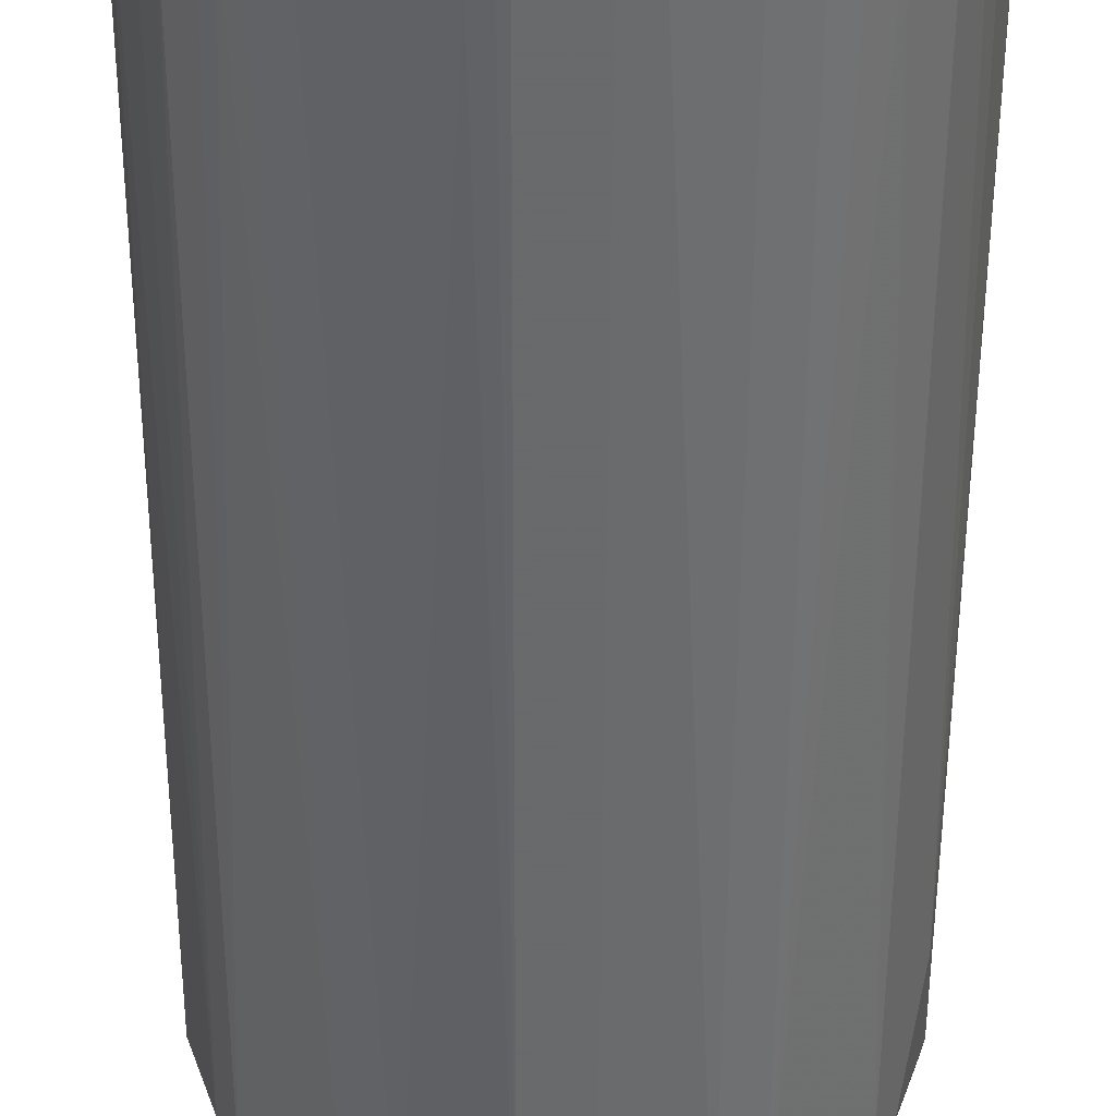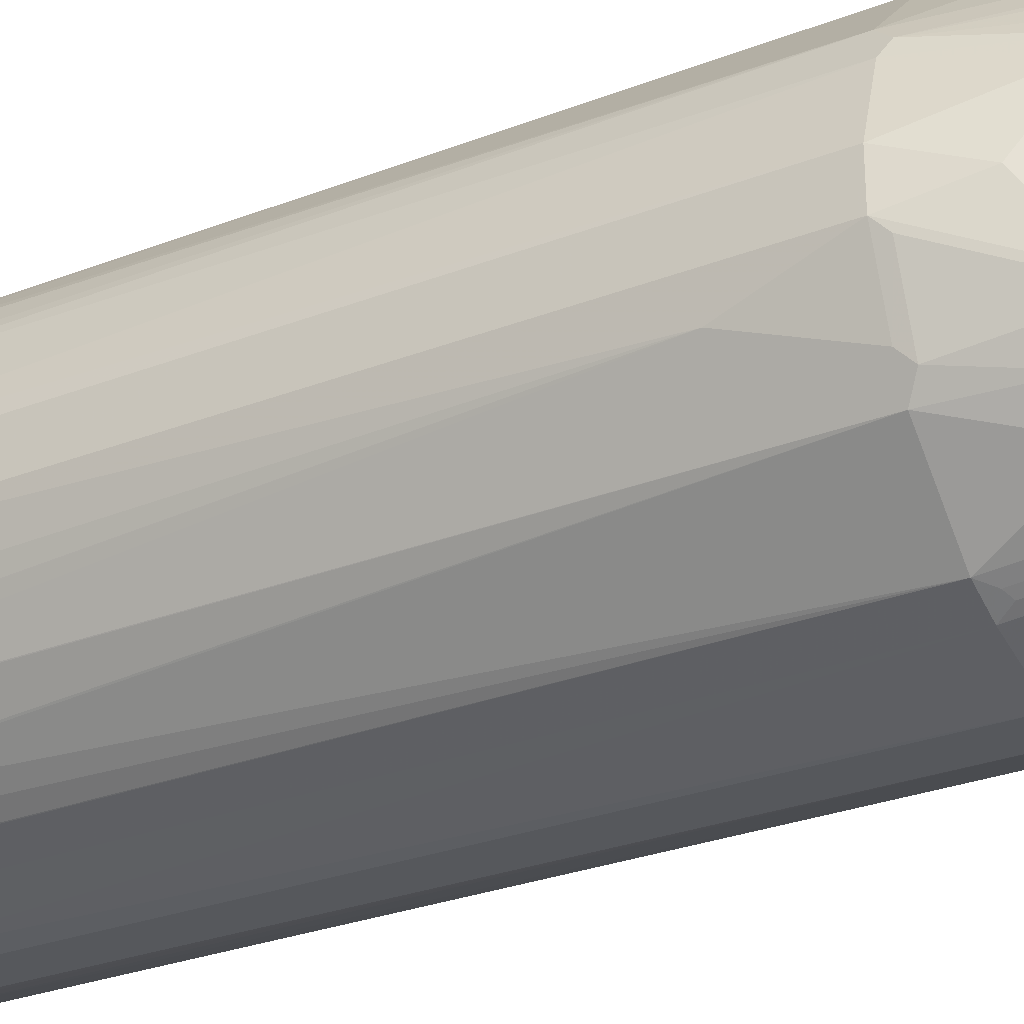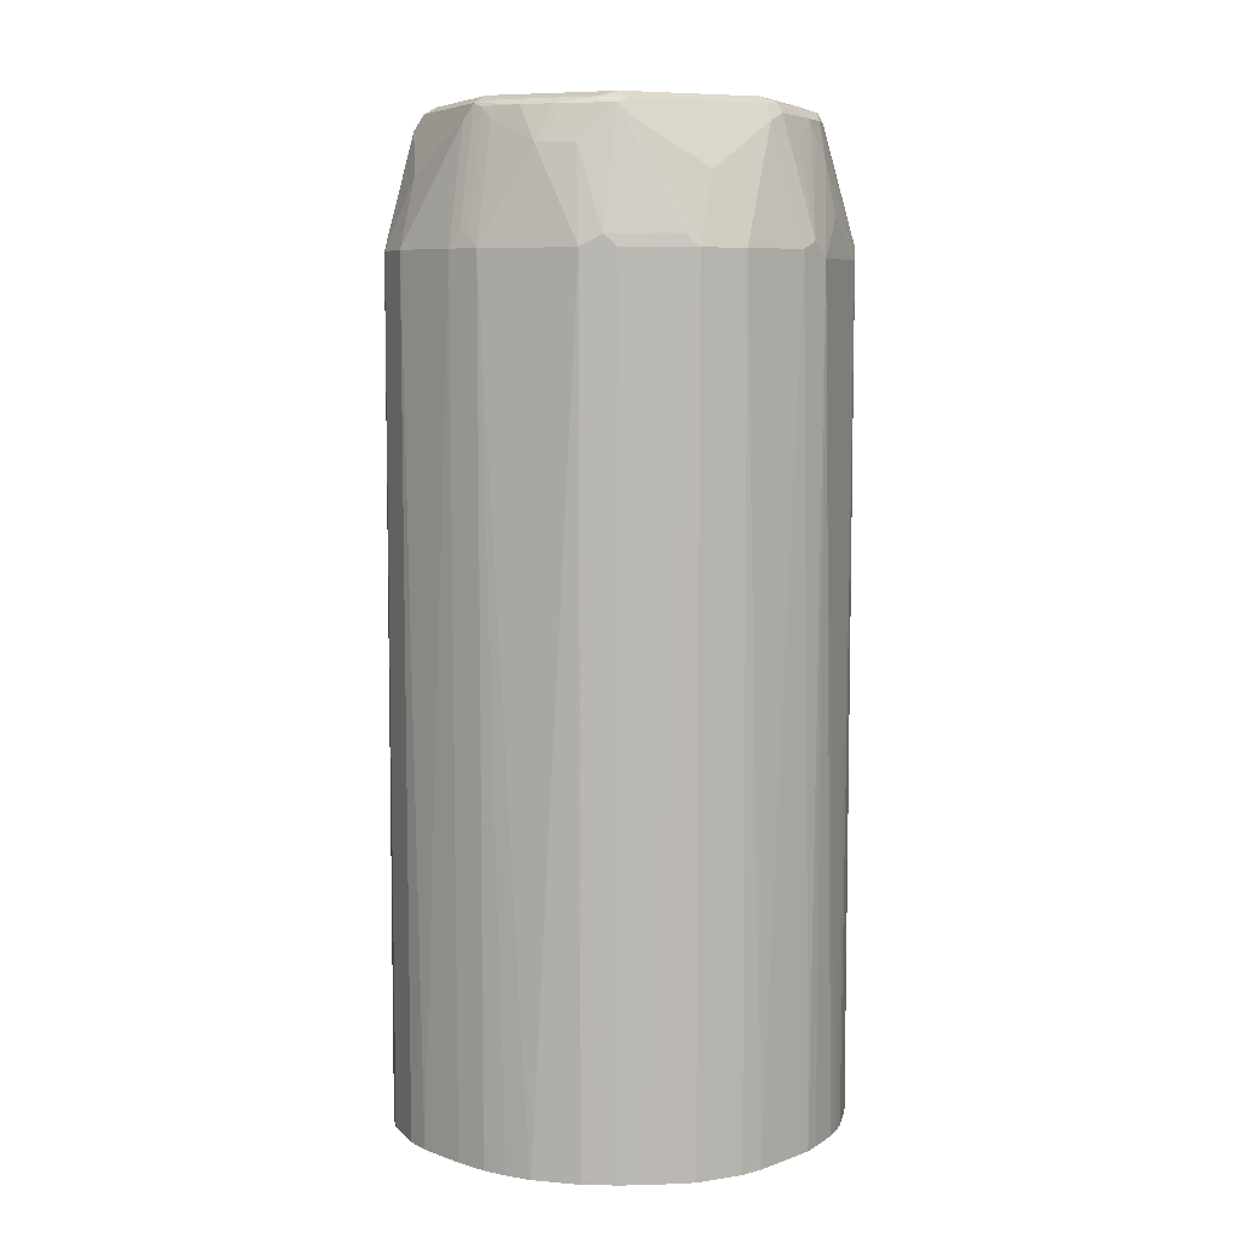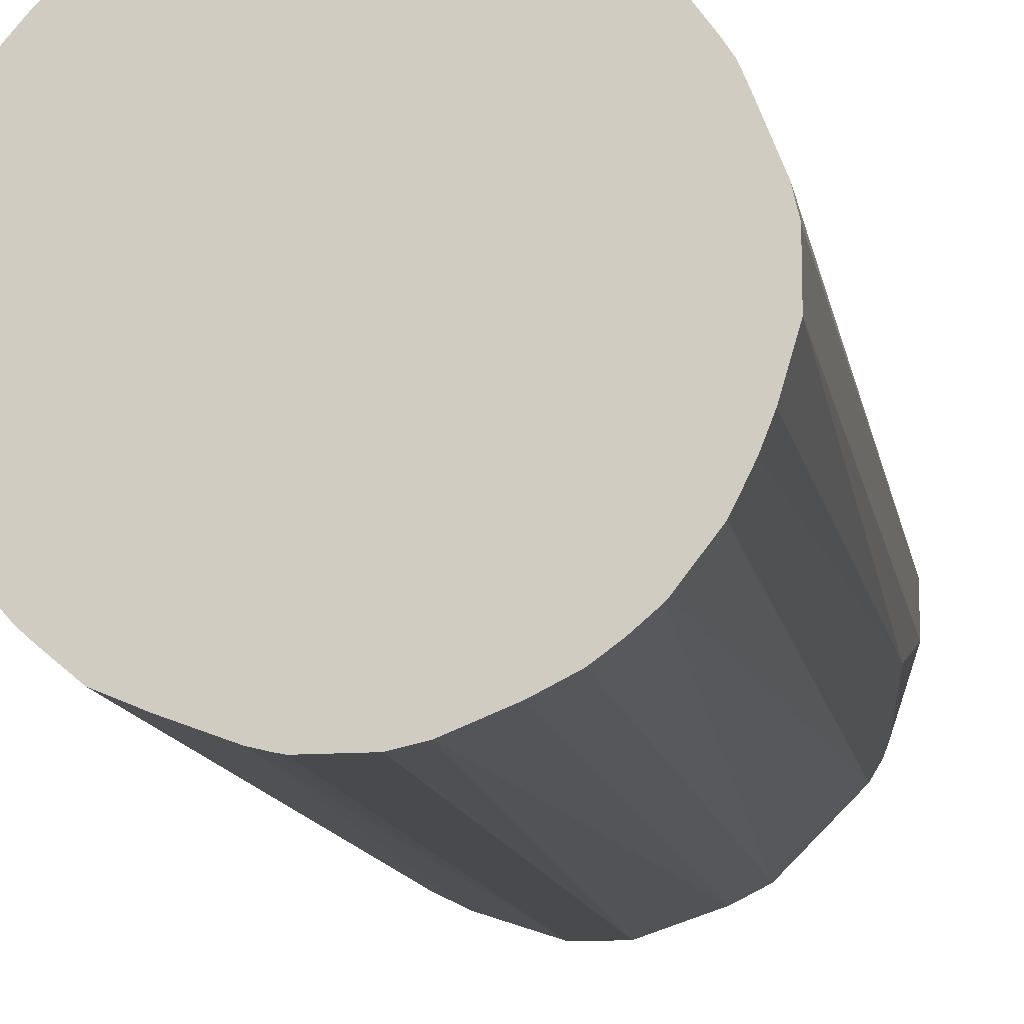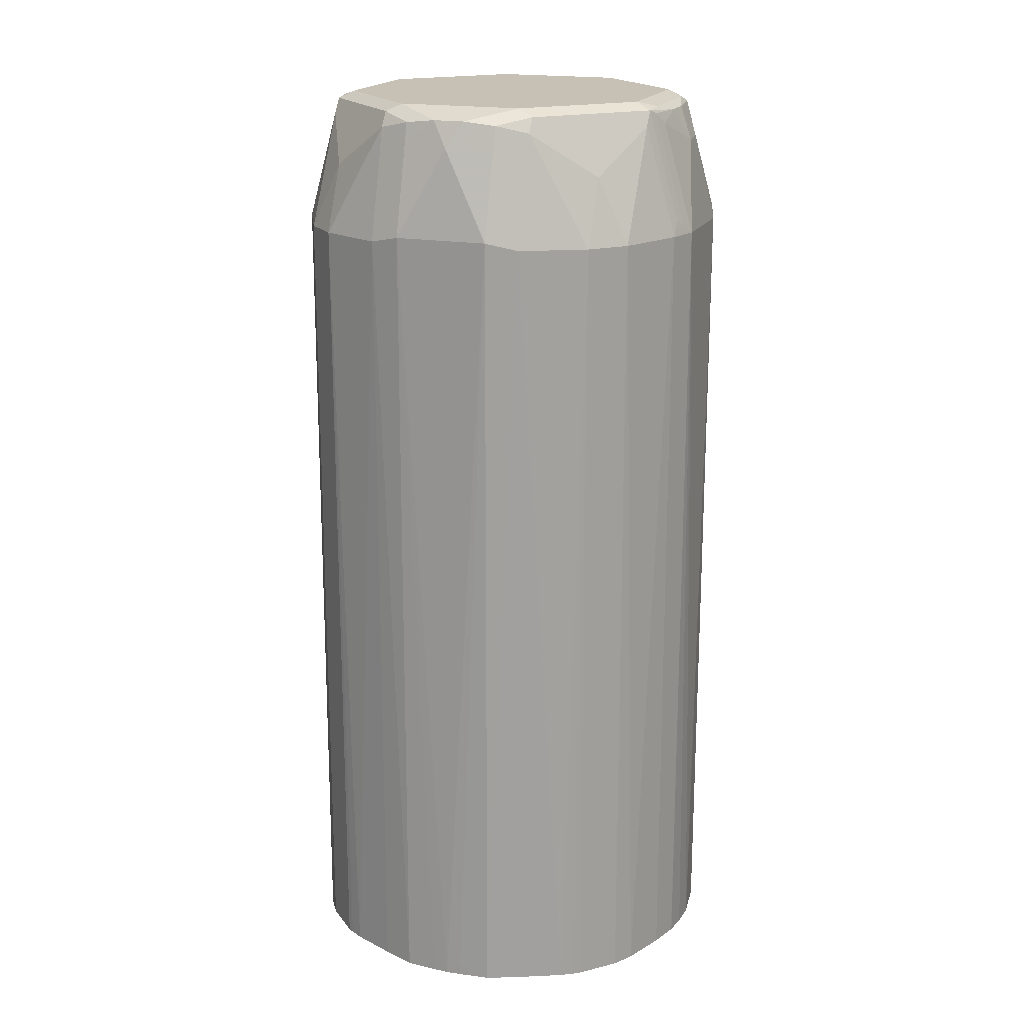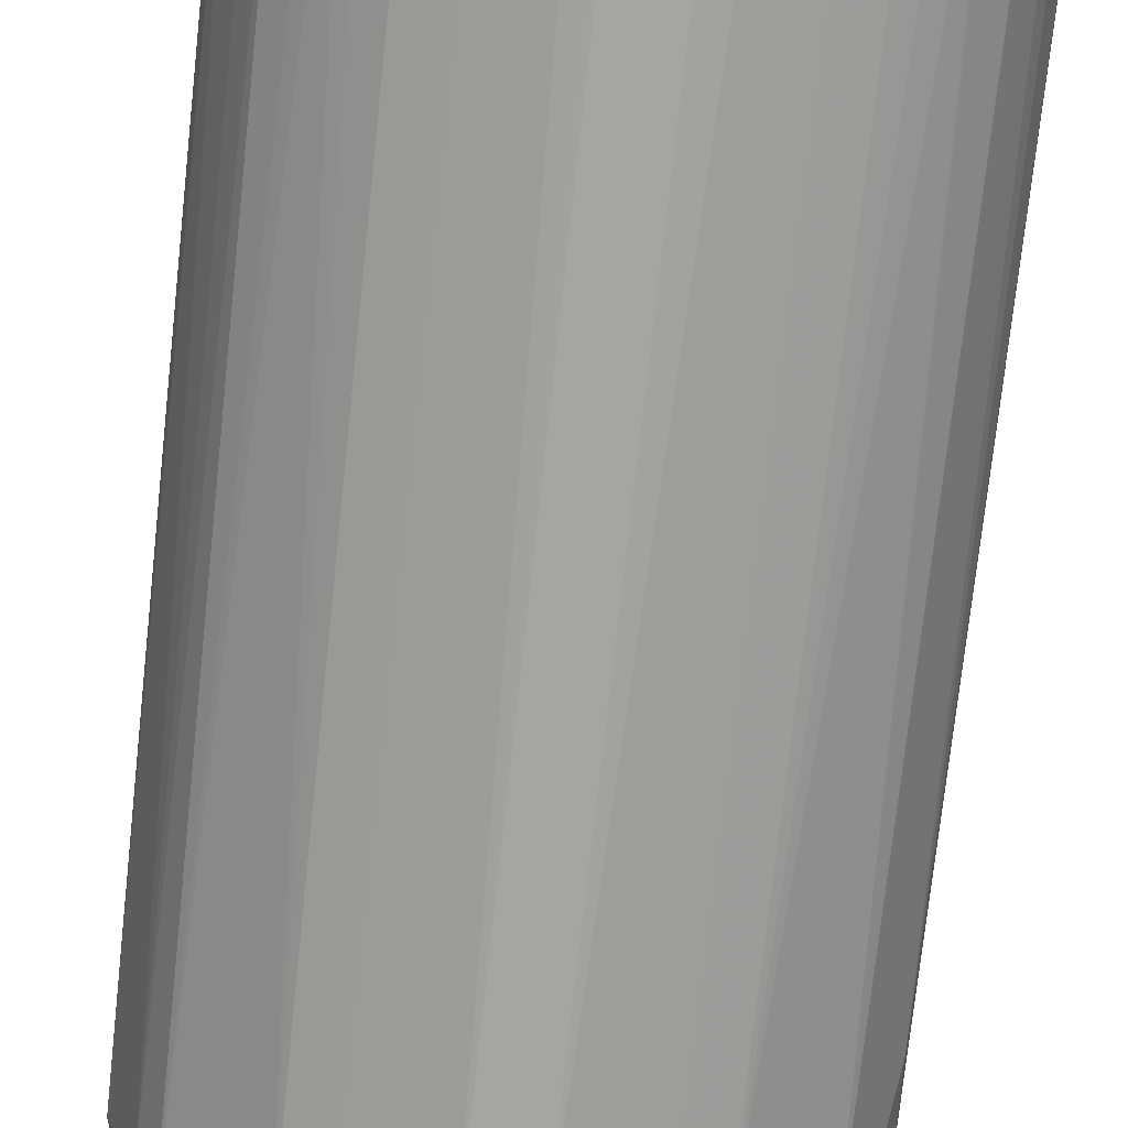
<metadata>
{"format":"obj","ext":"obj","renderer":"f3d","projection":"perspective","resolution":1024,"background":"white","views":[{"elev":-52.9,"azim":179.8,"up":"+Y"},{"elev":-27.8,"azim":-59.1,"up":"+Y"},{"elev":7.6,"azim":156.3,"up":"+Z"},{"elev":-12.8,"azim":-170.0,"up":"+Y"},{"elev":18.5,"azim":64.4,"up":"+Z"},{"elev":-73.9,"azim":173.8,"up":"+Y"}]}
</metadata>
<code>
v -0.1062 0.01125 0.5198
v -0.104 0.02123 0.5198
v -0.1062 -0.0106 0.5198
v -0.1062 0.0106 0.9133
v -0.1033 0.02289 0.5198
v -0.09558 0.04248 0.9133
v -0.1 -0.03121 0.5198
v -0.1035 -0.02655 0.8655
v -0.1062 -0.0106 0.9133
v -0.09558 0 0.9452
v -0.08495 0.03185 0.9664
v -0.09539 0.04321 0.5198
v -0.08142 0.03892 0.97
v -0.09202 0.04955 0.9169
v -0.08849 0.05664 0.9098
v -0.09231 0.05071 0.5198
v -0.09579 -0.04204 0.5198
v -0.09558 -0.04248 0.9133
v -0.09558 -0.04248 0.5198
v -0.092 -0.04978 0.5198
v -0.1035 -0.01593 0.9187
v -0.08495 -0.03185 0.9664
v -0.08229 -0.03715 0.9717
v -0.08142 -0.03185 0.9735
v -0.08142 0.03185 0.9735
v -0.07965 0.03715 0.9744
v -0.06903 0.0584 0.9691
v -0.07965 0.04778 0.9585
v -0.0708 0.06017 0.9593
v -0.06726 0.06726 0.9523
v -0.0708 0.0708 0.9275
v -0.05664 0.08849 0.9098
v -0.07497 0.07402 0.5198
v -0.07965 0.06903 0.5231
v -0.08849 0.05664 0.5198
v -0.08849 -0.05664 0.9133
v -0.09292 -0.04778 0.9187
v -0.08868 -0.05641 0.5198
v -0.07832 -0.0531 0.9558
v -0.06637 -0.0584 0.9717
v -0.07566 -0.04248 0.9744
v -0.07433 -0.03185 0.9771
v -0.07433 0.03185 0.9771
v -0.0531 0.0531 0.9771
v -0.03715 0.07965 0.9744
v -0.0584 0.06903 0.9691
v -0.06017 0.0708 0.9593
v -0.04955 0.09202 0.9169
v -0.04248 0.09558 0.9133
v -0.05071 0.09231 0.5198
v -0.05664 0.08849 0.5198
v -0.06903 0.07965 0.5231
v -0.07402 0.07497 0.5198
v -0.07965 0.06903 0.5198
v -0.05664 -0.08849 0.9133
v -0.06726 -0.06726 0.9558
v -0.08839 -0.05684 0.5198
v -0.07531 -0.07369 0.5198
v -0.07454 -0.07454 0.5198
v -0.07167 -0.0584 0.9611
v -0.05574 -0.06903 0.9717
v -0.04381 -0.07433 0.9744
v -0.0531 -0.0531 0.9771
v -0.03185 0.07433 0.9771
v 0.03185 0.07433 0.9771
v 0.03185 0.08142 0.9735
v -0.03185 0.08142 0.9735
v -0.03185 0.08495 0.9664
v -0.03892 0.08142 0.97
v -0.04778 0.07965 0.9585
v -0.0106 0.1062 0.9133
v -0.02123 0.104 0.5198
v -0.02289 0.1033 0.5198
v -0.04321 0.09539 0.5198
v -0.06903 0.07965 0.5198
v -0.04248 -0.09558 0.9133
v -0.05044 -0.09026 0.9187
v -0.03982 -0.07965 0.9717
v -0.04601 -0.07786 0.9664
v -0.06585 -0.08198 0.5198
v -0.05699 -0.08845 0.5198
v -0.05653 -0.08872 0.5198
v -0.04984 -0.09209 0.5198
v -0.04321 -0.09541 0.5198
v -0.03539 -0.08142 0.9735
v -0.03185 -0.07433 0.9771
v 0.0531 0.0531 0.9771
v 0.04248 0.07566 0.9744
v 0.03715 0.08229 0.9717
v 0 0.09558 0.9452
v 0.0106 0.1062 0.9133
v -0.01125 0.1062 0.5198
v -0.0106 -0.1062 0.9133
v -0.03185 -0.08495 0.9664
v -0.04601 -0.09202 0.9204
v -0.02248 -0.1037 0.5198
v 0 -0.09558 0.9452
v 0.02832 -0.08142 0.9735
v 0.03185 -0.07433 0.9771
v 0.07433 0.03185 0.9771
v 0.07433 0.04381 0.9744
v 0.0584 0.06637 0.9717
v 0.03185 0.08495 0.9664
v 0.0531 0.07832 0.9558
v 0.04778 0.09292 0.9187
v 0.01593 0.1035 0.9187
v 0.04248 0.09558 0.9133
v 0.03121 0.1 0.5198
v 0.0106 0.1062 0.5198
v 0.0106 -0.1062 0.9133
v -0.01125 -0.1062 0.5198
v 0.03185 -0.08495 0.9664
v 0.03715 -0.07965 0.9717
v 0.0531 -0.0531 0.9771
v 0.0584 -0.06903 0.9717
v 0.07433 -0.03185 0.9771
v 0.08142 0.03539 0.9735
v 0.06903 0.05574 0.9717
v 0.06726 0.06726 0.9558
v 0.0584 0.07167 0.9611
v 0.05664 0.08849 0.9133
v 0.04978 0.092 0.5198
v 0.04248 0.09558 0.5198
v 0.04204 0.09579 0.5198
v 0.04248 -0.09558 0.9133
v 0.0106 -0.1062 0.5198
v 0.01385 -0.1055 0.5198
v 0.02058 -0.1039 0.5198
v 0.04778 -0.07965 0.9611
v 0.04601 -0.07786 0.97
v 0.06903 -0.0584 0.9717
v 0.06726 -0.06726 0.9593
v 0.08142 -0.02832 0.9735
v 0.07965 -0.03715 0.9717
v 0.07965 0.03982 0.9717
v 0.09558 0 0.9452
v 0.08495 0.03185 0.9664
v 0.09558 0.04248 0.9133
v 0.09202 0.04601 0.9204
v 0.07786 0.04601 0.9664
v 0.08849 0.05664 0.9133
v 0.07454 0.07454 0.5198
v 0.07369 0.07531 0.5198
v 0.05684 0.08839 0.5198
v 0.05641 0.08868 0.5198
v 0.05664 -0.08849 0.9169
v 0.04183 -0.09589 0.5198
v 0.05747 -0.08932 0.5198
v 0.07786 -0.04601 0.97
v 0.07965 -0.04778 0.9611
v 0.08849 -0.05664 0.9169
v 0.08495 -0.03185 0.9664
v 0.09026 0.05044 0.9187
v 0.1062 0.0106 0.9133
v 0.1062 -0.0106 0.9133
v 0.1037 0.02248 0.5198
v 0.09541 0.04321 0.5198
v 0.09209 0.04984 0.5198
v 0.08872 0.05653 0.5198
v 0.08845 0.05699 0.5198
v 0.08198 0.06585 0.5198
v 0.06903 -0.07965 0.5258
v 0.07466 -0.07466 0.5198
v 0.06903 -0.07965 0.5198
v 0.09558 -0.04248 0.9133
v 0.07965 -0.06903 0.5258
v 0.08932 -0.05747 0.5198
v 0.1062 0.01125 0.5198
v 0.1039 -0.02058 0.5198
v 0.1055 -0.01385 0.5198
v 0.1062 -0.0106 0.5198
v 0.07965 -0.06903 0.5198
v 0.09589 -0.04183 0.5198
f 1 2 5
f 91 108 109
f 91 107 108
f 91 106 107
f 91 103 106
f 90 103 91
f 89 106 103
f 89 105 106
f 89 104 105
f 89 102 104
f 89 103 90
f 88 102 89
f 88 118 102
f 88 101 118
f 87 101 88
f 87 100 101
f 85 99 86
f 85 98 99
f 93 110 97
f 93 97 94
f 93 96 111
f 93 111 126
f 105 121 107
f 104 121 105
f 104 119 121
f 104 120 119
f 102 120 104
f 102 119 120
f 102 118 119
f 101 117 118
f 85 97 98
f 100 117 101
f 100 116 133
f 99 115 114
f 99 113 115
f 98 113 99
f 98 112 113
f 97 110 112
f 97 112 98
f 93 126 110
f 100 133 117
f 105 107 106
f 85 94 97
f 77 95 85
f 56 79 61
f 55 84 76
f 55 83 84
f 55 82 83
f 55 81 82
f 55 80 81
f 55 59 80
f 55 79 56
f 55 78 79
f 55 77 78
f 55 76 77
f 52 75 53
f 49 74 50
f 49 73 74
f 49 72 73
f 49 71 72
f 49 68 71
f 61 79 78
f 61 78 85
f 61 85 62
f 62 85 86
f 76 96 93
f 76 84 96
f 76 95 77
f 76 85 95
f 76 94 85
f 76 93 94
f 71 92 72
f 71 109 92
f 77 85 78
f 71 91 109
f 68 90 71
f 67 90 68
f 66 90 67
f 66 89 90
f 66 88 89
f 65 88 66
f 65 87 88
f 62 86 63
f 71 90 91
f 49 69 68
f 107 121 122
f 107 123 124
f 141 161 142
f 141 160 161
f 141 159 160
f 141 158 159
f 141 157 158
f 138 157 141
f 138 156 157
f 138 154 156
f 138 153 139
f 138 141 153
f 137 154 138
f 136 155 154
f 136 152 155
f 136 154 137
f 135 141 140
f 135 153 141
f 134 149 152
f 146 148 162
f 146 162 163
f 146 163 151
f 148 164 162
f 166 172 167
f 165 173 169
f 165 167 173
f 163 172 166
f 162 164 163
f 155 170 171
f 155 169 170
f 155 165 169
f 133 152 136
f 154 171 168
f 154 168 156
f 152 165 155
f 151 167 165
f 151 166 167
f 151 163 166
f 150 165 152
f 150 151 165
f 149 150 152
f 154 155 171
f 107 122 123
f 133 134 152
f 132 146 151
f 117 133 136
f 117 135 118
f 116 134 133
f 116 131 134
f 115 132 131
f 115 129 132
f 115 130 129
f 114 131 116
f 113 130 115
f 112 125 129
f 112 130 113
f 112 129 130
f 110 128 125
f 110 127 128
f 110 126 127
f 110 125 112
f 107 124 108
f 117 136 137
f 117 137 138
f 117 138 139
f 117 139 153
f 131 150 149
f 131 132 150
f 131 149 134
f 129 146 132
f 125 148 146
f 125 147 148
f 125 128 147
f 125 146 129
f 132 151 150
f 121 145 122
f 121 143 144
f 121 142 143
f 121 141 142
f 119 141 121
f 119 140 141
f 118 140 119
f 118 135 140
f 117 153 135
f 121 144 145
f 48 69 49
f 114 115 131
f 46 48 47
f 1 9 4
f 1 3 9
f 1 7 3
f 1 17 7
f 1 19 17
f 1 20 19
f 1 38 20
f 1 57 38
f 1 58 57
f 1 59 58
f 1 80 59
f 1 81 80
f 1 82 81
f 1 83 82
f 1 84 83
f 1 96 84
f 1 111 96
f 1 4 2
f 2 4 6
f 2 6 5
f 3 7 8
f 9 22 10
f 9 21 22
f 9 18 21
f 8 20 18
f 8 19 20
f 8 17 19
f 8 18 9
f 7 17 8
f 1 126 111
f 6 16 12
f 6 14 15
f 6 13 14
f 6 11 13
f 5 6 12
f 4 11 6
f 4 10 11
f 4 9 10
f 3 8 9
f 6 15 16
f 10 22 23
f 1 127 126
f 1 147 128
f 1 108 124
f 1 109 108
f 1 92 109
f 1 72 92
f 1 73 72
f 1 74 73
f 1 50 74
f 1 51 50
f 1 75 51
f 1 53 75
f 1 33 53
f 1 54 33
f 1 35 54
f 1 16 35
f 1 12 16
f 1 5 12
f 48 70 69
f 1 124 123
f 1 123 122
f 1 122 145
f 1 145 144
f 1 148 147
f 1 164 148
f 1 172 163
f 1 167 172
f 1 173 167
f 1 169 173
f 1 170 169
f 1 171 170
f 1 128 127
f 1 168 171
f 1 157 156
f 1 158 157
f 1 159 158
f 1 160 159
f 1 161 160
f 1 142 161
f 1 143 142
f 1 144 143
f 1 156 168
f 10 23 24
f 1 163 164
f 10 25 11
f 40 60 56
f 40 62 41
f 40 61 62
f 39 60 40
f 39 56 60
f 36 59 55
f 36 58 59
f 36 57 58
f 36 38 57
f 36 39 37
f 36 56 39
f 36 55 56
f 33 54 34
f 32 52 53
f 32 75 52
f 32 51 75
f 32 50 51
f 40 56 61
f 41 62 63
f 42 63 86
f 42 86 99
f 46 70 48
f 10 24 25
f 46 69 70
f 45 69 46
f 45 68 69
f 45 67 68
f 45 66 67
f 45 65 66
f 32 49 50
f 45 64 65
f 42 44 43
f 42 64 44
f 42 65 64
f 42 87 65
f 42 100 87
f 42 116 100
f 42 114 116
f 42 99 114
f 44 64 45
f 32 48 49
f 41 63 42
f 30 48 32
f 18 36 37
f 15 35 16
f 15 54 35
f 15 34 54
f 15 33 34
f 15 53 33
f 15 32 53
f 15 30 31
f 18 37 21
f 14 30 15
f 14 27 29
f 14 28 27
f 13 28 14
f 13 27 28
f 13 26 27
f 30 32 31
f 11 26 13
f 11 25 26
f 14 29 30
f 18 20 36
f 15 31 32
f 26 44 45
f 27 46 30
f 26 46 27
f 26 45 46
f 26 43 44
f 26 42 43
f 30 46 47
f 20 38 36
f 30 47 48
f 24 26 25
f 24 41 42
f 23 37 39
f 23 41 24
f 23 40 41
f 23 39 40
f 21 23 22
f 21 37 23
f 24 42 26
f 27 30 29

</code>
